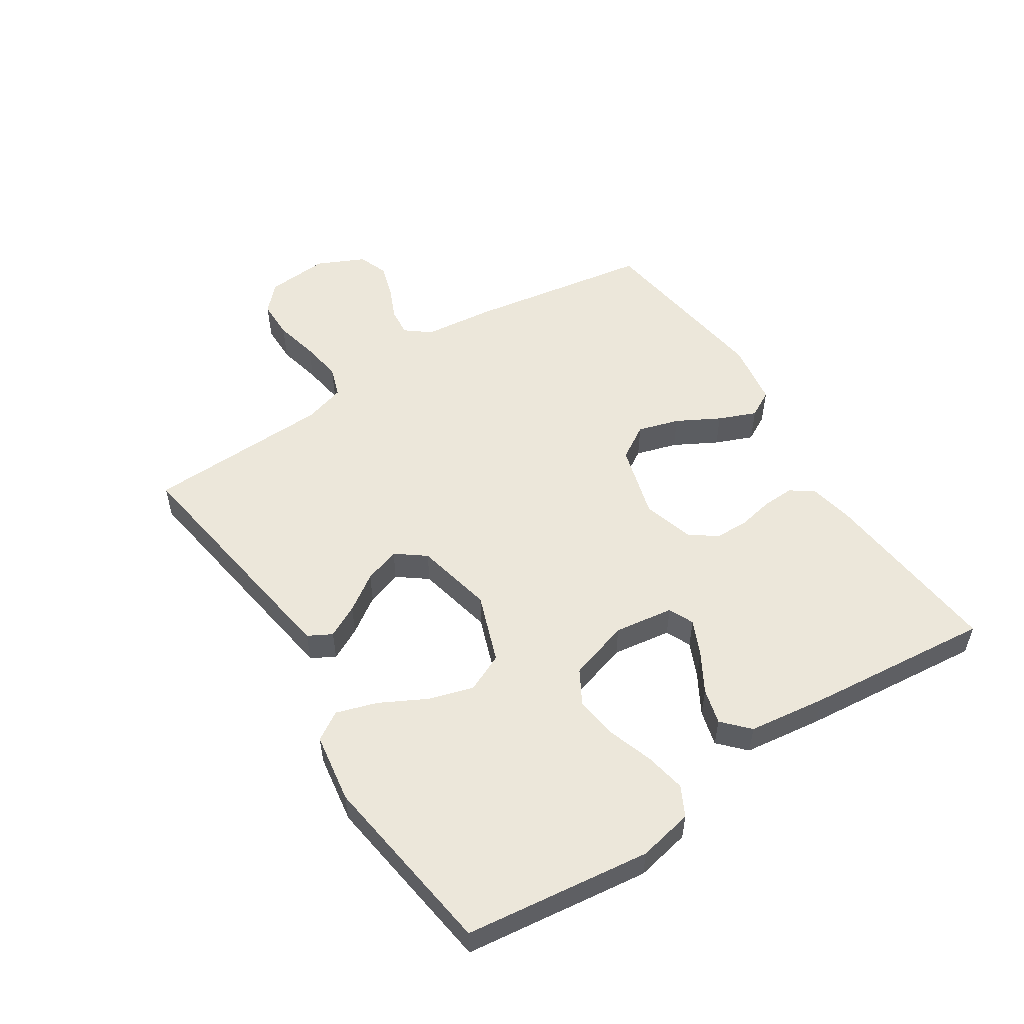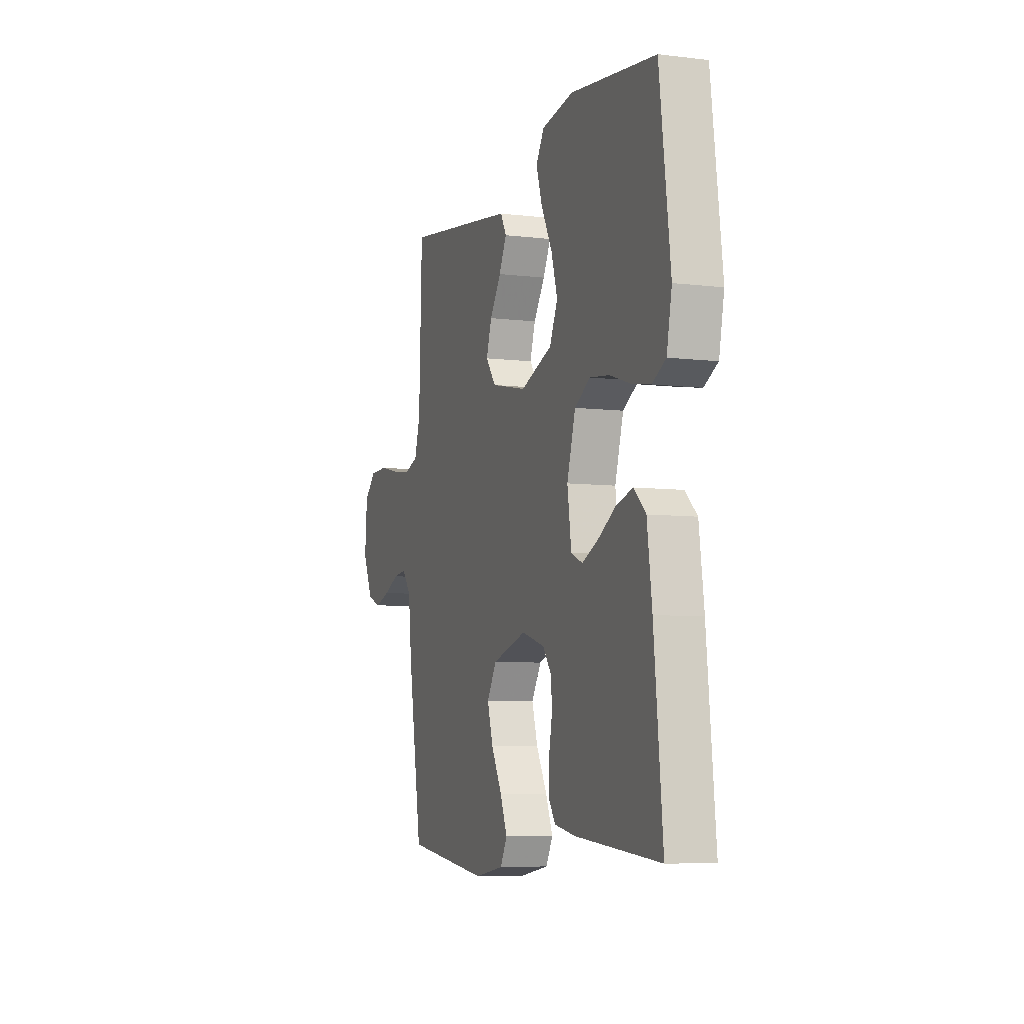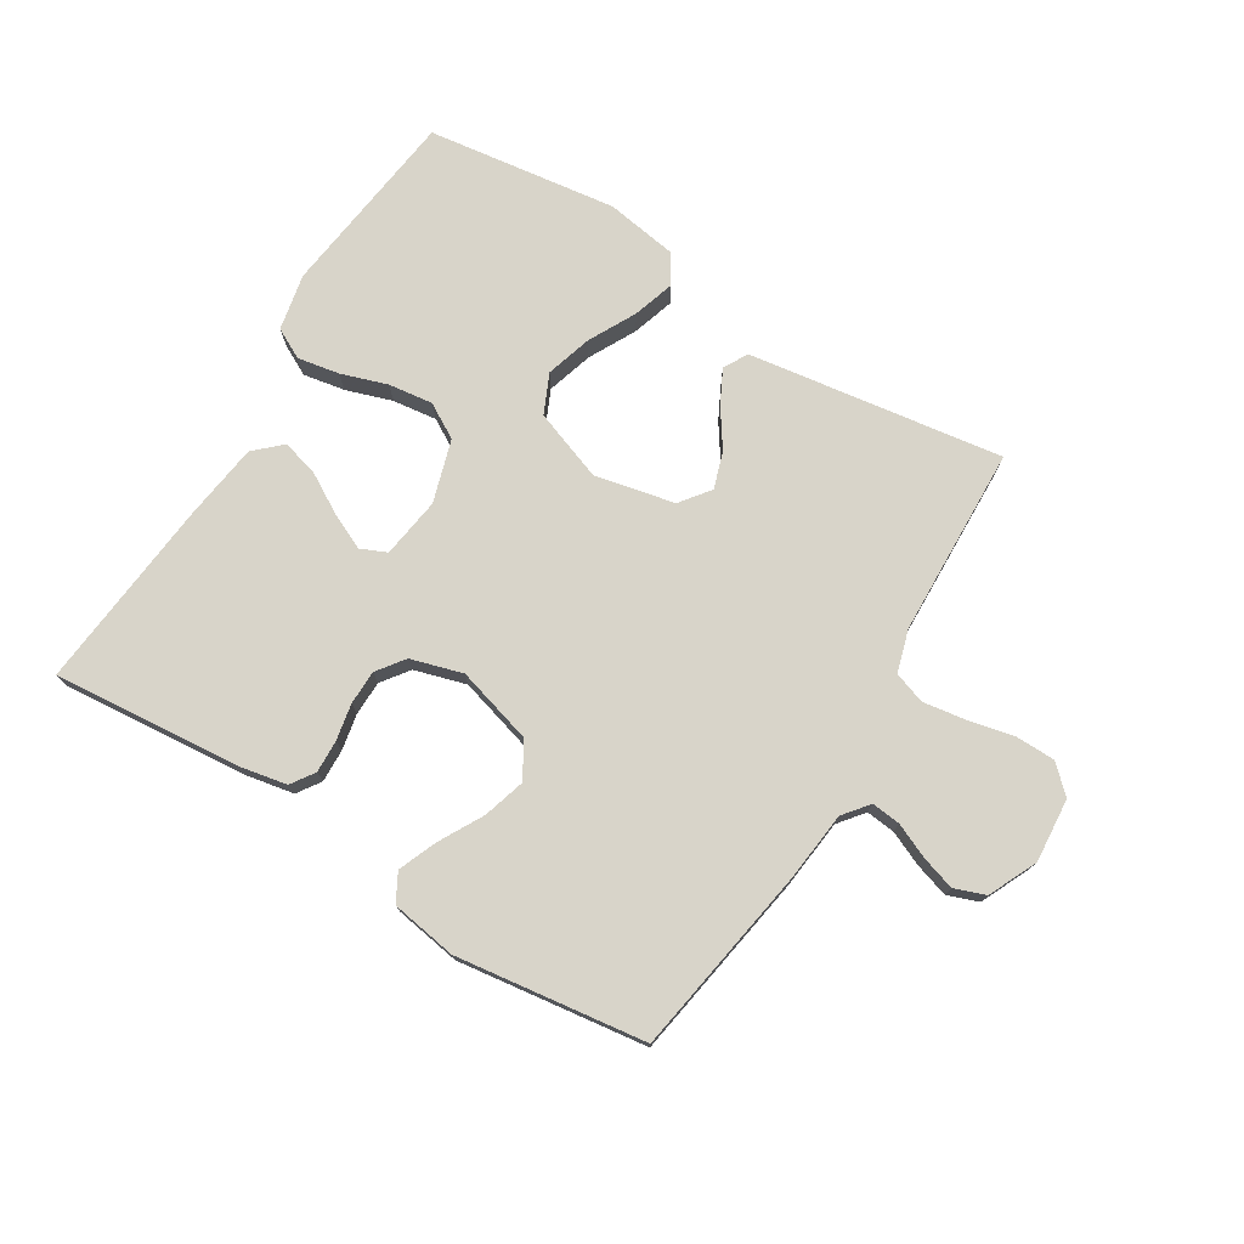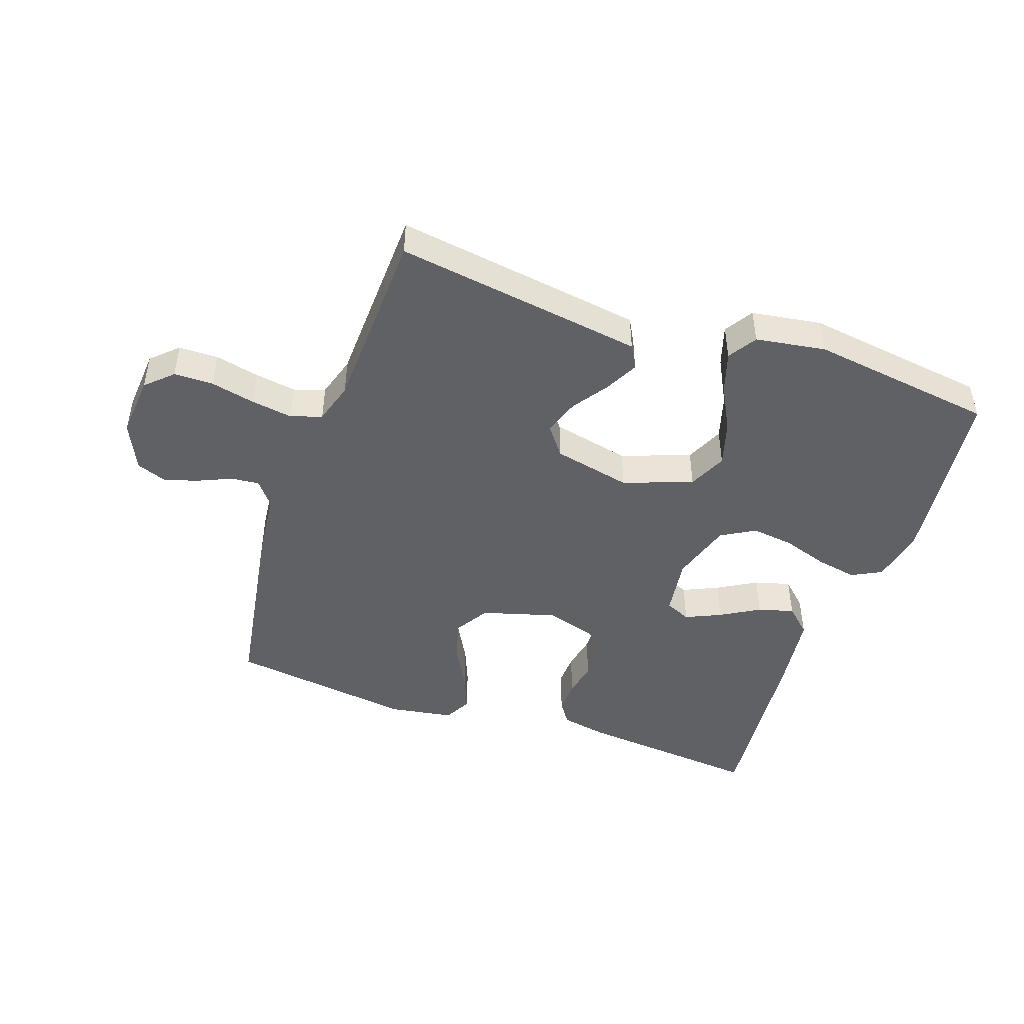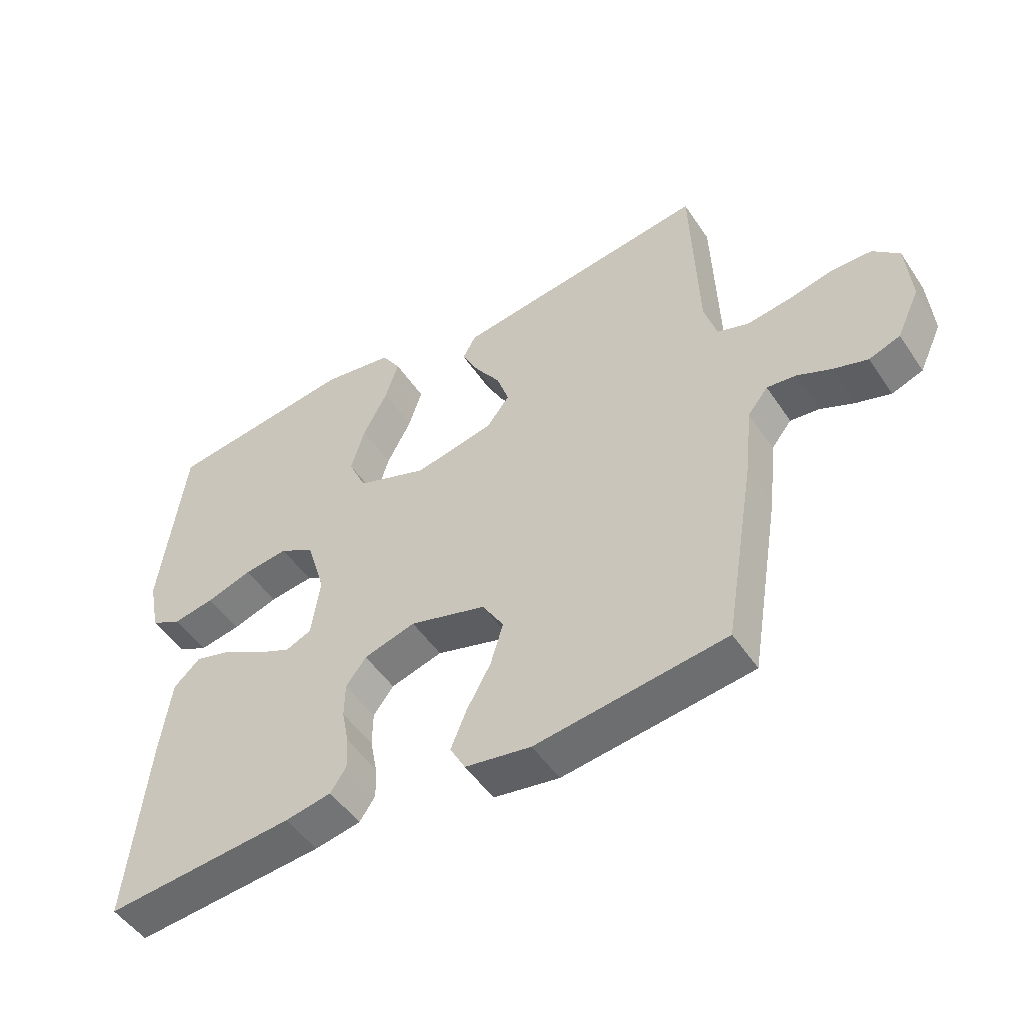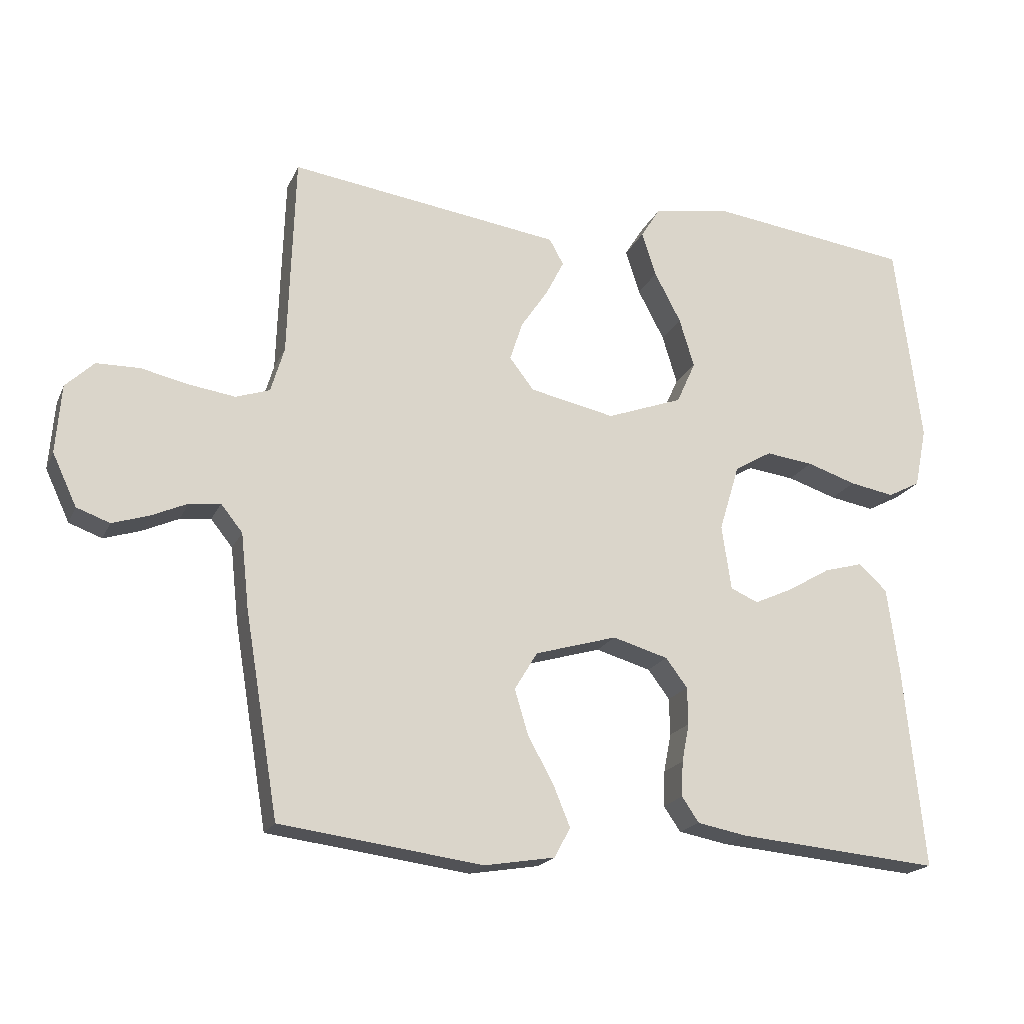
<metadata>
{"format":"obj","ext":"obj","renderer":"f3d","projection":"perspective","resolution":1024,"background":"white","views":[{"elev":53.4,"azim":56.9,"up":"+Y"},{"elev":-7.0,"azim":70.6,"up":"+Z"},{"elev":75.4,"azim":-148.5,"up":"+Y"},{"elev":-46.7,"azim":-19.3,"up":"+Y"},{"elev":-49.8,"azim":-147.4,"up":"+Z"},{"elev":-19.2,"azim":-18.7,"up":"+Z"}]}
</metadata>
<code>
v 0.5 0.07 0.5
v 0.538 0.07 0.2
v 0.52 0.07 0.111
v 0.472 0.07 0.086
v 0.406 0.07 0.098
v 0.333 0.07 0.122
v 0.263 0.07 0.131
v 0.208 0.07 0.099
v 0.178 0.07 0
v 0.192 0.07 -0.096
v 0.233 0.07 -0.114
v 0.29 0.07 -0.088
v 0.353 0.07 -0.051
v 0.411 0.07 -0.035
v 0.453 0.07 -0.074
v 0.47 0.07 -0.2
v 0.5 0.07 -0.5
v 0.2 0.07 -0.473
v 0.127 0.07 -0.459
v 0.102 0.07 -0.422
v 0.104 0.07 -0.37
v 0.115 0.07 -0.313
v 0.114 0.07 -0.258
v 0.082 0.07 -0.215
v 0 0.07 -0.191
v -0.121 0.07 -0.226
v -0.155 0.07 -0.282
v -0.135 0.07 -0.349
v -0.097 0.07 -0.418
v -0.072 0.07 -0.479
v -0.096 0.07 -0.523
v -0.2 0.07 -0.54
v -0.5 0.07 -0.5
v -0.55 0.07 -0.2
v -0.562 0.07 -0.089
v -0.594 0.07 -0.049
v -0.64 0.07 -0.054
v -0.694 0.07 -0.078
v -0.748 0.07 -0.095
v -0.797 0.07 -0.077
v -0.833 0.07 0
v -0.825 0.07 0.101
v -0.783 0.07 0.141
v -0.719 0.07 0.142
v -0.647 0.07 0.126
v -0.58 0.07 0.116
v -0.53 0.07 0.133
v -0.51 0.07 0.2
v -0.5 0.07 0.5
v -0.2 0.07 0.457
v -0.097 0.07 0.442
v -0.076 0.07 0.404
v -0.103 0.07 0.351
v -0.143 0.07 0.292
v -0.162 0.07 0.234
v -0.126 0.07 0.187
v 0 0.07 0.16
v 0.112 0.07 0.201
v 0.14 0.07 0.263
v 0.118 0.07 0.336
v 0.079 0.07 0.41
v 0.058 0.07 0.476
v 0.087 0.07 0.522
v 0.2 0.07 0.54
v 0.5 0 0.5
v 0.538 0 0.2
v 0.52 0 0.111
v 0.472 0 0.086
v 0.406 0 0.098
v 0.333 0 0.122
v 0.263 0 0.131
v 0.208 0 0.099
v 0.178 0 0
v 0.192 0 -0.096
v 0.233 0 -0.114
v 0.29 0 -0.088
v 0.353 0 -0.051
v 0.411 0 -0.035
v 0.453 0 -0.074
v 0.47 0 -0.2
v 0.5 0 -0.5
v 0.2 0 -0.473
v 0.127 0 -0.459
v 0.102 0 -0.422
v 0.104 0 -0.37
v 0.115 0 -0.313
v 0.114 0 -0.258
v 0.082 0 -0.215
v 0 0 -0.191
v -0.121 0 -0.226
v -0.155 0 -0.282
v -0.135 0 -0.349
v -0.097 0 -0.418
v -0.072 0 -0.479
v -0.096 0 -0.523
v -0.2 0 -0.54
v -0.5 0 -0.5
v -0.55 0 -0.2
v -0.562 0 -0.089
v -0.594 0 -0.049
v -0.64 0 -0.054
v -0.694 0 -0.078
v -0.748 0 -0.095
v -0.797 0 -0.077
v -0.833 0 0
v -0.825 0 0.101
v -0.783 0 0.141
v -0.719 0 0.142
v -0.647 0 0.126
v -0.58 0 0.116
v -0.53 0 0.133
v -0.51 0 0.2
v -0.5 0 0.5
v -0.2 0 0.457
v -0.097 0 0.442
v -0.076 0 0.404
v -0.103 0 0.351
v -0.143 0 0.292
v -0.162 0 0.234
v -0.126 0 0.187
v 0 0 0.16
v 0.112 0 0.201
v 0.14 0 0.263
v 0.118 0 0.336
v 0.079 0 0.41
v 0.058 0 0.476
v 0.087 0 0.522
v 0.2 0 0.54
f 4 5 6
f 3 4 6
f 2 3 6
f 1 2 6
f 64 1 6
f 63 64 6
f 62 63 6
f 61 62 6
f 60 61 6
f 59 60 6 7
f 58 59 7 8
f 57 58 8 9
f 56 57 9 10
f 52 53 54
f 51 52 54
f 50 51 54
f 49 50 54
f 48 49 54
f 47 48 54 55
f 46 47 55 56
f 43 44 45
f 42 43 45
f 41 42 45
f 40 41 45
f 39 40 45
f 38 39 45
f 37 38 45
f 36 37 45 46
f 46 56 10
f 36 46 10
f 35 36 10
f 33 34 35
f 32 33 35
f 31 32 35
f 30 31 35
f 29 30 35
f 28 29 35
f 20 21 22
f 19 20 22
f 18 19 22
f 17 18 22
f 16 17 22
f 15 16 22
f 14 15 22
f 13 14 22
f 12 13 22
f 11 12 22 23
f 10 11 23 24
f 27 28 35
f 26 27 35
f 25 26 35 10
f 10 24 25
f 70 69 68
f 70 68 67
f 70 67 66
f 70 66 65
f 70 65 128
f 70 128 127
f 70 127 126
f 70 126 125
f 70 125 124
f 71 70 124 123
f 72 71 123 122
f 73 72 122 121
f 74 73 121 120
f 118 117 116
f 118 116 115
f 118 115 114
f 118 114 113
f 118 113 112
f 119 118 112 111
f 120 119 111 110
f 109 108 107
f 109 107 106
f 109 106 105
f 109 105 104
f 109 104 103
f 109 103 102
f 109 102 101
f 110 109 101 100
f 74 120 110
f 74 110 100
f 74 100 99
f 99 98 97
f 99 97 96
f 99 96 95
f 99 95 94
f 99 94 93
f 99 93 92
f 86 85 84
f 86 84 83
f 86 83 82
f 86 82 81
f 86 81 80
f 86 80 79
f 86 79 78
f 86 78 77
f 86 77 76
f 87 86 76 75
f 88 87 75 74
f 99 92 91
f 99 91 90
f 74 99 90 89
f 89 88 74
f 1 65 66 2
f 2 66 67 3
f 3 67 68 4
f 4 68 69 5
f 5 69 70 6
f 6 70 71 7
f 7 71 72 8
f 8 72 73 9
f 9 73 74 10
f 10 74 75 11
f 11 75 76 12
f 12 76 77 13
f 13 77 78 14
f 14 78 79 15
f 15 79 80 16
f 16 80 81 17
f 17 81 82 18
f 18 82 83 19
f 19 83 84 20
f 20 84 85 21
f 21 85 86 22
f 22 86 87 23
f 23 87 88 24
f 24 88 89 25
f 25 89 90 26
f 26 90 91 27
f 27 91 92 28
f 28 92 93 29
f 29 93 94 30
f 30 94 95 31
f 31 95 96 32
f 32 96 97 33
f 33 97 98 34
f 34 98 99 35
f 35 99 100 36
f 36 100 101 37
f 37 101 102 38
f 38 102 103 39
f 39 103 104 40
f 40 104 105 41
f 41 105 106 42
f 42 106 107 43
f 43 107 108 44
f 44 108 109 45
f 45 109 110 46
f 46 110 111 47
f 47 111 112 48
f 48 112 113 49
f 49 113 114 50
f 50 114 115 51
f 51 115 116 52
f 52 116 117 53
f 53 117 118 54
f 54 118 119 55
f 55 119 120 56
f 56 120 121 57
f 57 121 122 58
f 58 122 123 59
f 59 123 124 60
f 60 124 125 61
f 61 125 126 62
f 62 126 127 63
f 63 127 128 64
f 64 128 65 1

</code>
